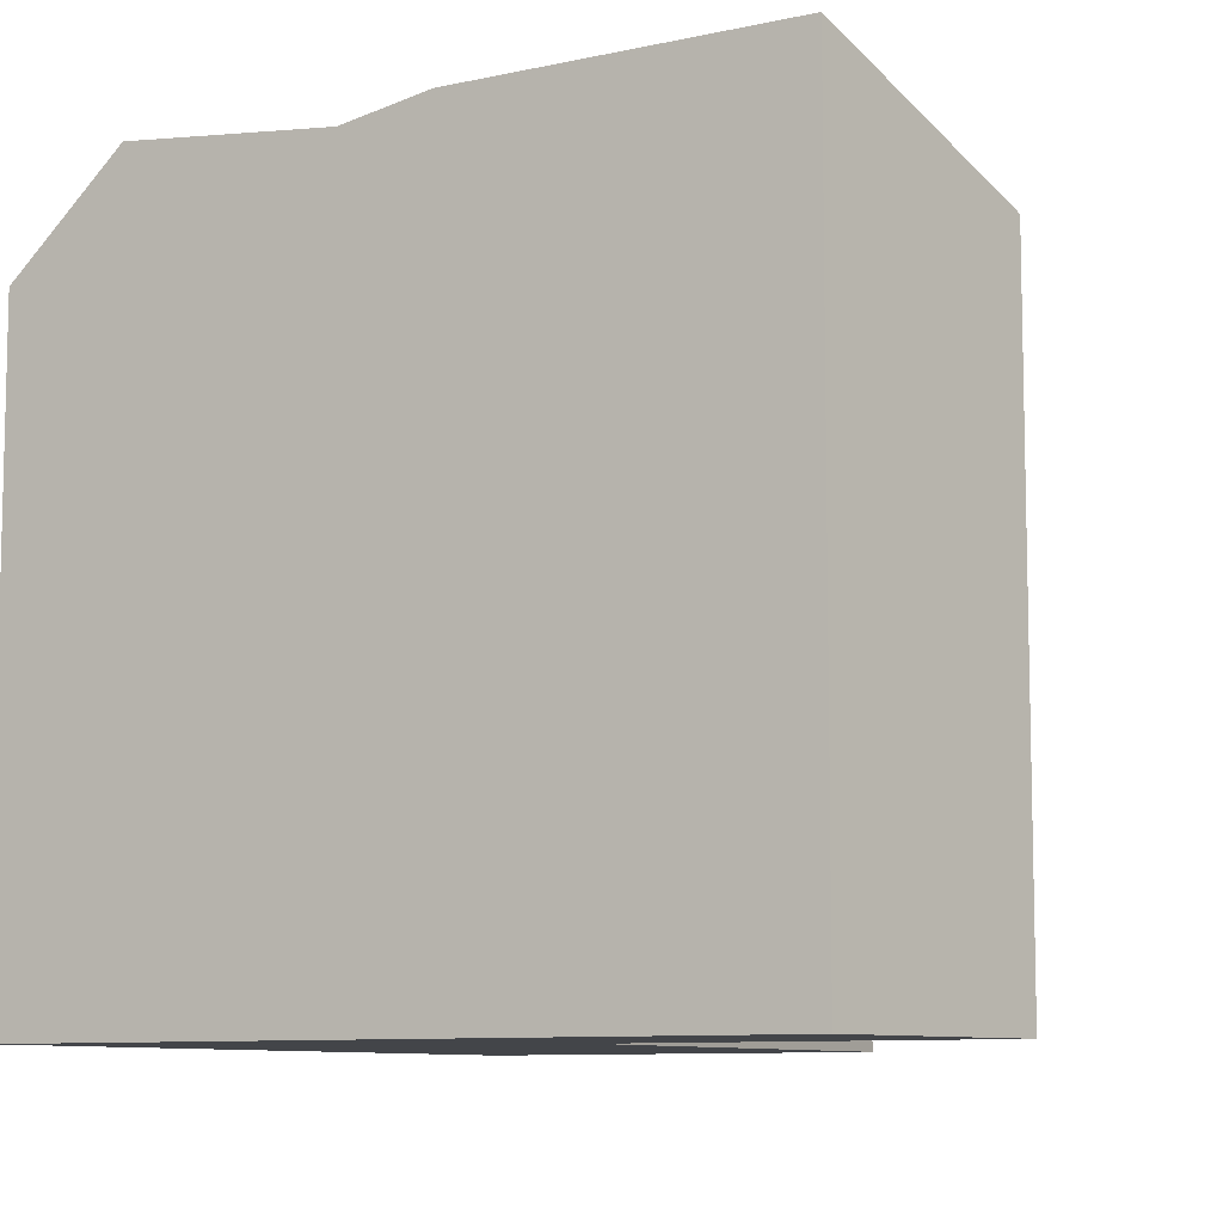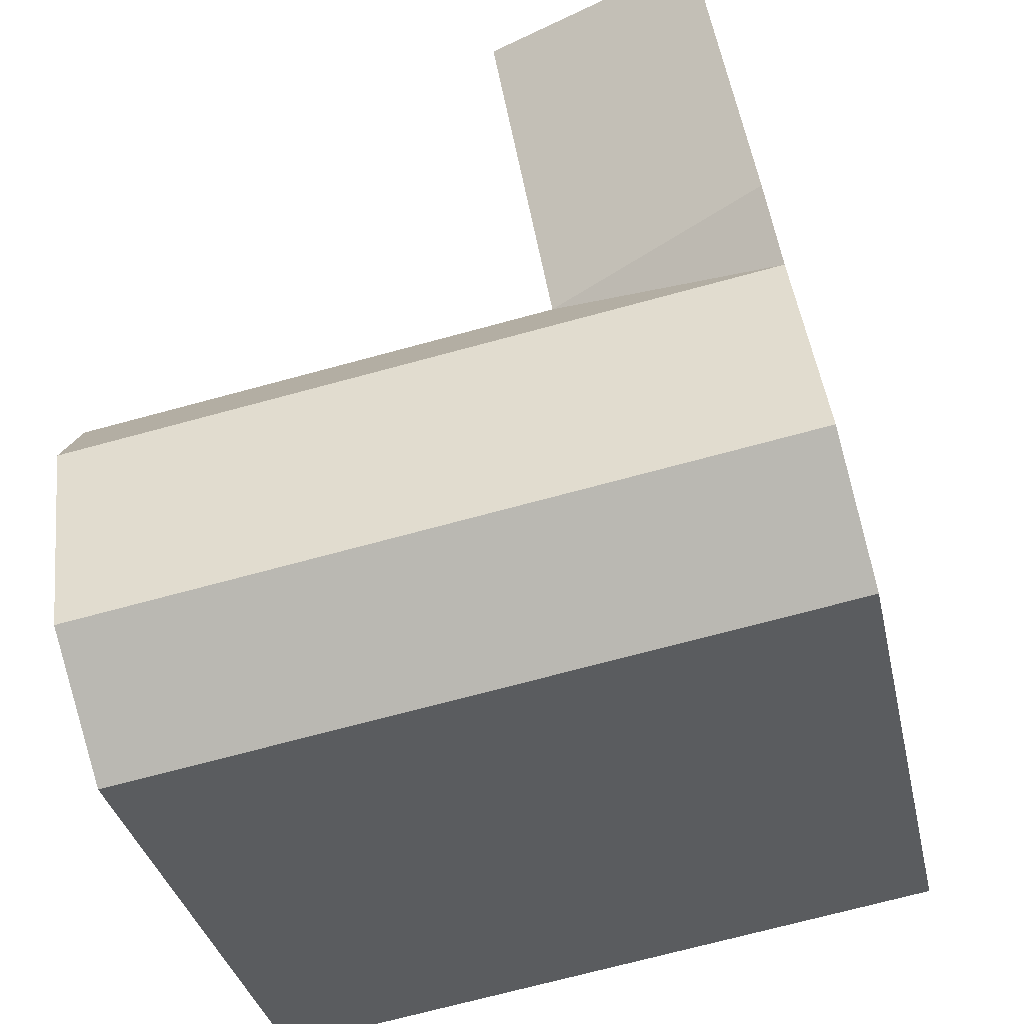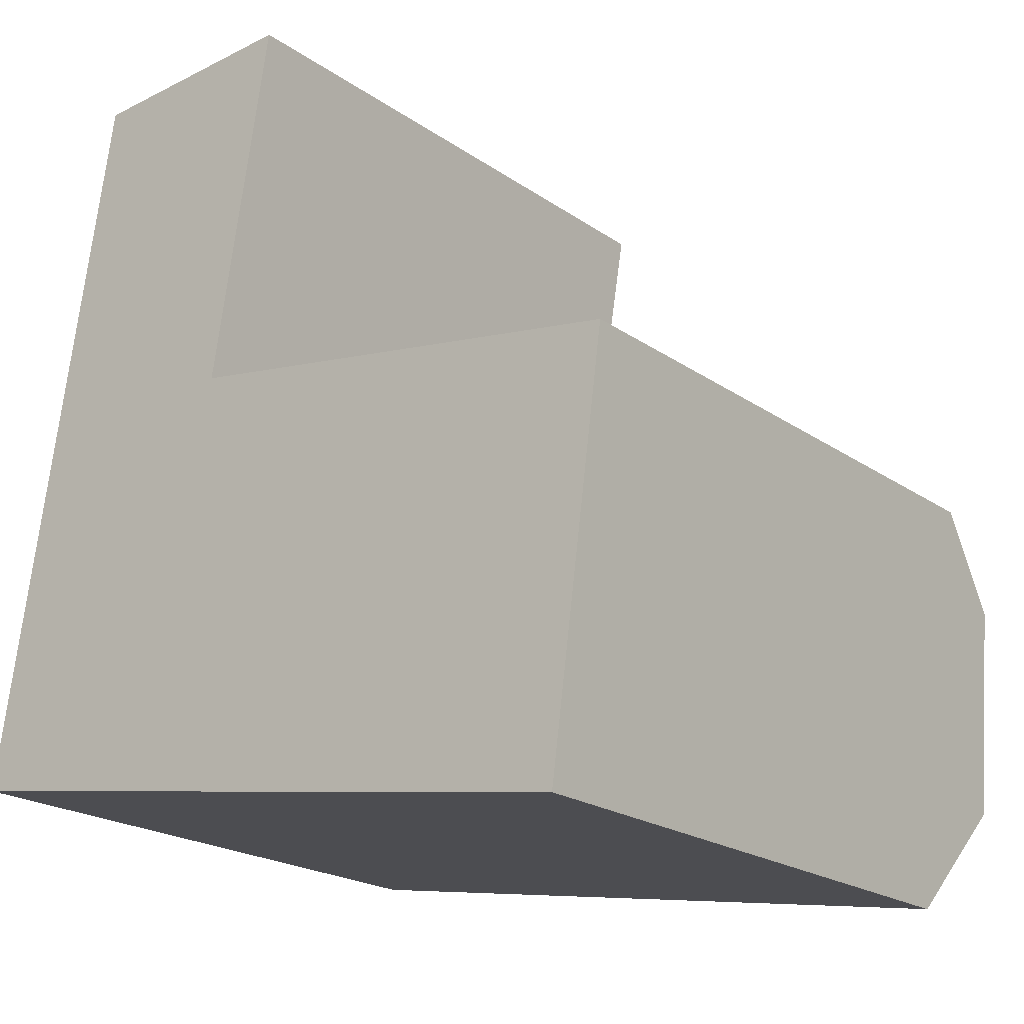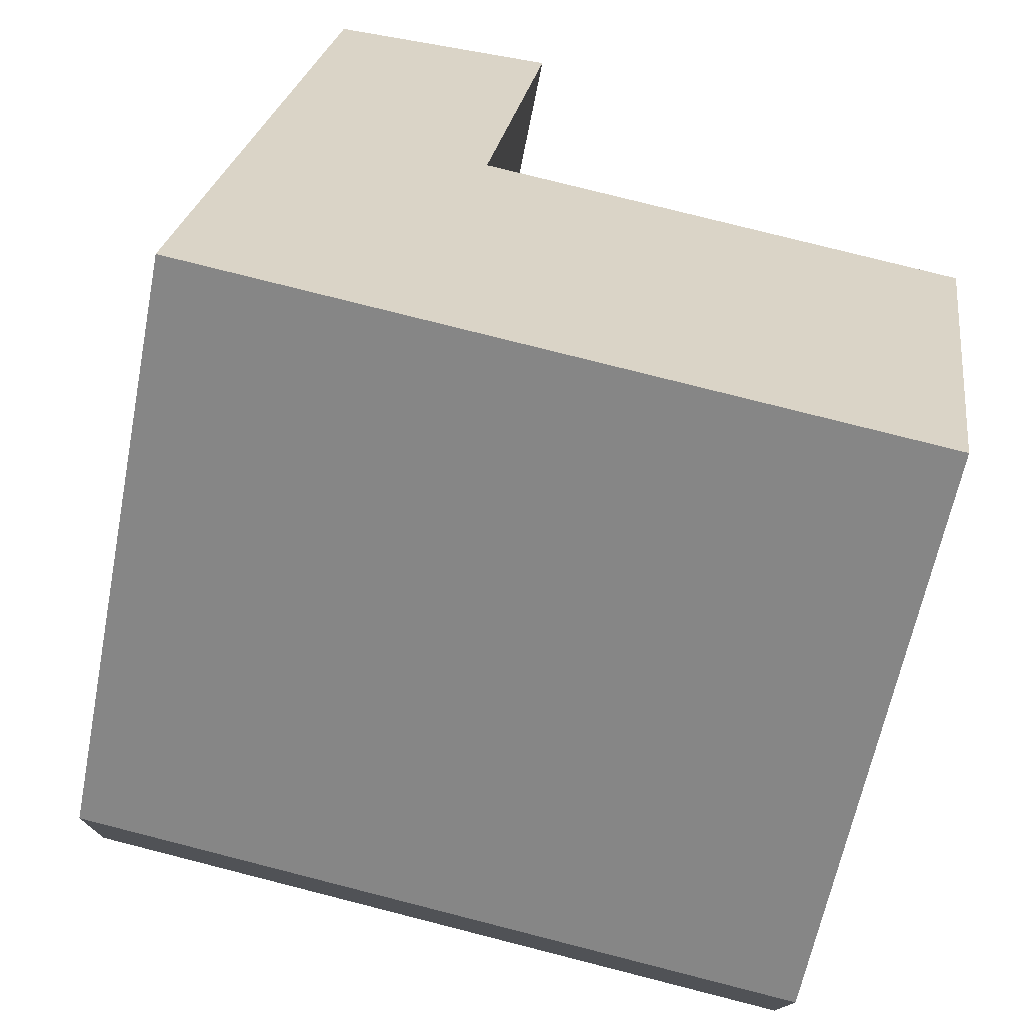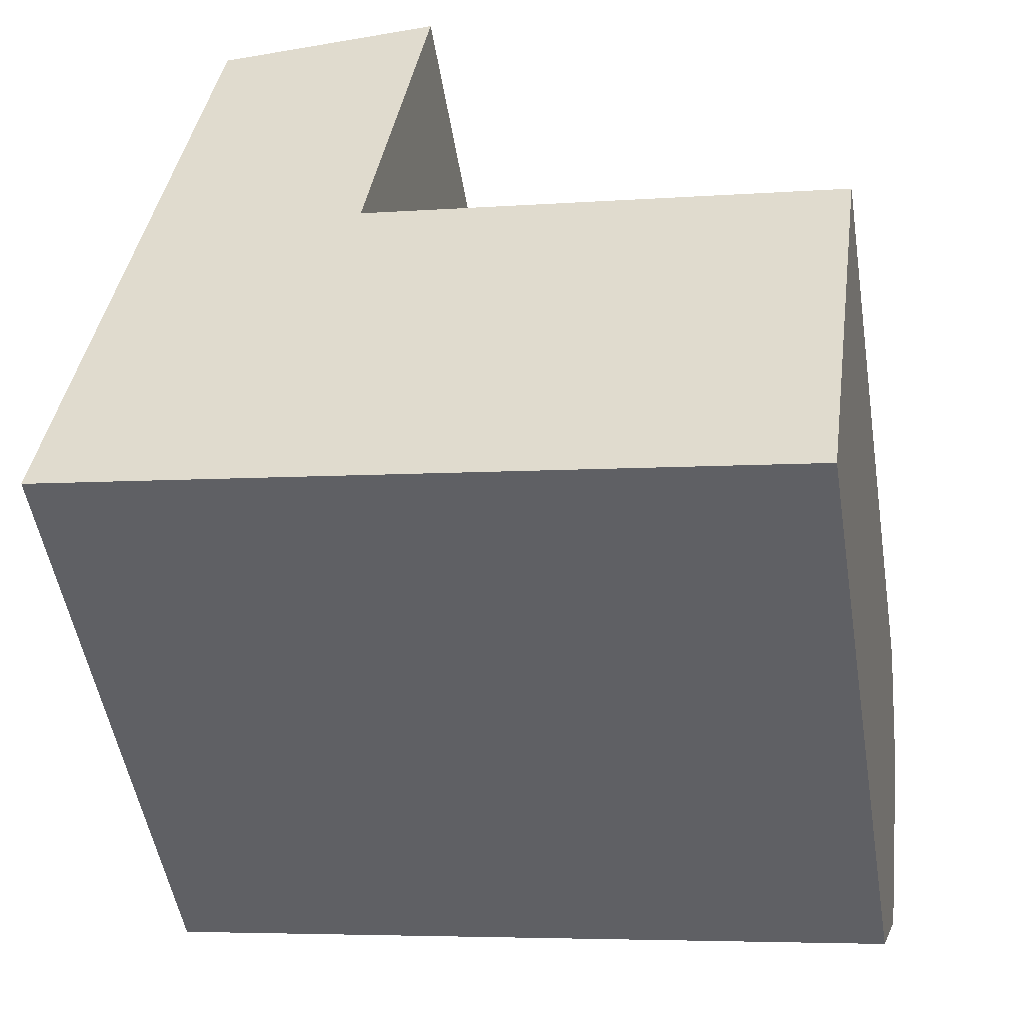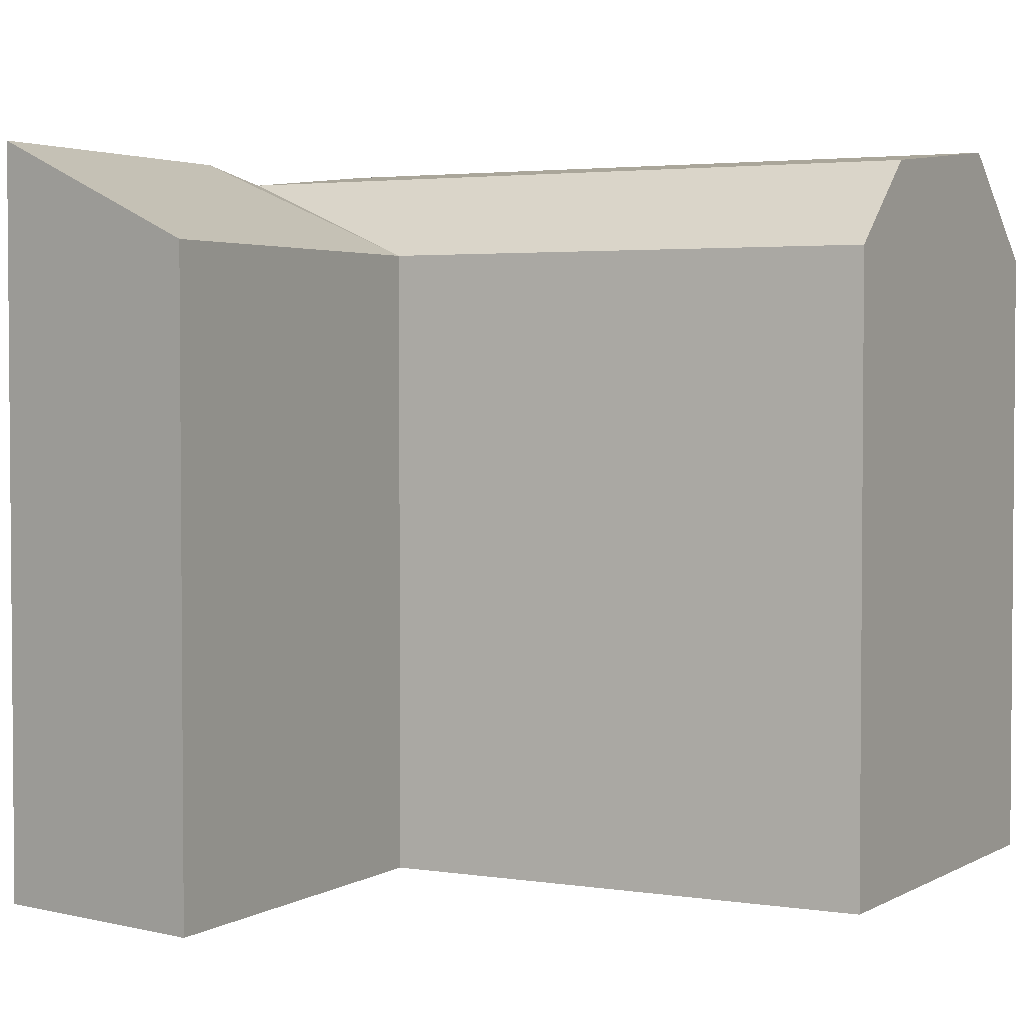
<metadata>
{"format":"obj","ext":"obj","renderer":"f3d","projection":"perspective","resolution":1024,"background":"white","views":[{"elev":-8.8,"azim":-49.6,"up":"+Y"},{"elev":-34.6,"azim":-167.9,"up":"+Z"},{"elev":-20.7,"azim":38.9,"up":"+Z"},{"elev":-61.8,"azim":-11.0,"up":"+Z"},{"elev":-50.6,"azim":9.2,"up":"+Z"},{"elev":3.0,"azim":37.4,"up":"+Y"}]}
</metadata>
<code>
v  22.1 18.82 -3.546
v  7.462 22.03 2.412
v  22.59 22.03 -0.01517
v  6.878 18.82 -1.104
v  0.5848 22.03 3.515
v  0.0004006 18.82 -0.0005958
v  8.526 21.36 8.808
v  23.46 21.36 6.413
v  1.648 21.36 9.911
v  8.978 18.82 11.53
v  23.83 18.82 9.147
v  2.1 21.83 12.63
v  3.754 21.83 22.58
v  10.87 18.82 22.93
v  3.754 -1.383e-15 22.58
v  0 0 0
v  0.5844 -2.153e-16 3.516
v  1.648 -6.069e-16 9.912
v  2.1 -7.736e-16 12.63
v  22.1 2.171e-16 -3.546
v  23.83 -5.601e-16 9.148
v  22.59 8.859e-19 -0.01447
v  23.46 -3.927e-16 6.414
v  6.878 6.755e-17 -1.103
v  8.978 -7.06e-16 11.53
v  10.87 -1.404e-15 22.94
g defaultobject
f 1 2 3
f 2 1 4
f 2 4 5
f 5 4 6
f 3 7 8
f 7 3 2
f 7 2 9
f 9 2 5
f 8 10 11
f 10 8 7
f 10 7 9
f 9 12 10
f 10 13 14
f 13 10 12
f 6 9 5
f 9 13 12
f 13 9 15
f 15 9 6
f 15 6 16
f 15 16 17
f 15 17 18
f 15 18 19
f 8 1 3
f 1 8 11
f 1 11 20
f 20 11 21
f 20 21 22
f 22 21 23
f 20 4 1
f 4 20 6
f 6 20 24
f 6 24 16
f 21 10 25
f 10 21 11
f 25 14 26
f 14 25 10
f 26 13 15
f 13 26 14
f 15 25 26
f 25 15 19
f 25 23 21
f 23 25 22
f 22 25 19
f 22 19 18
f 22 18 20
f 20 18 17
f 20 17 24
f 24 17 16

</code>
